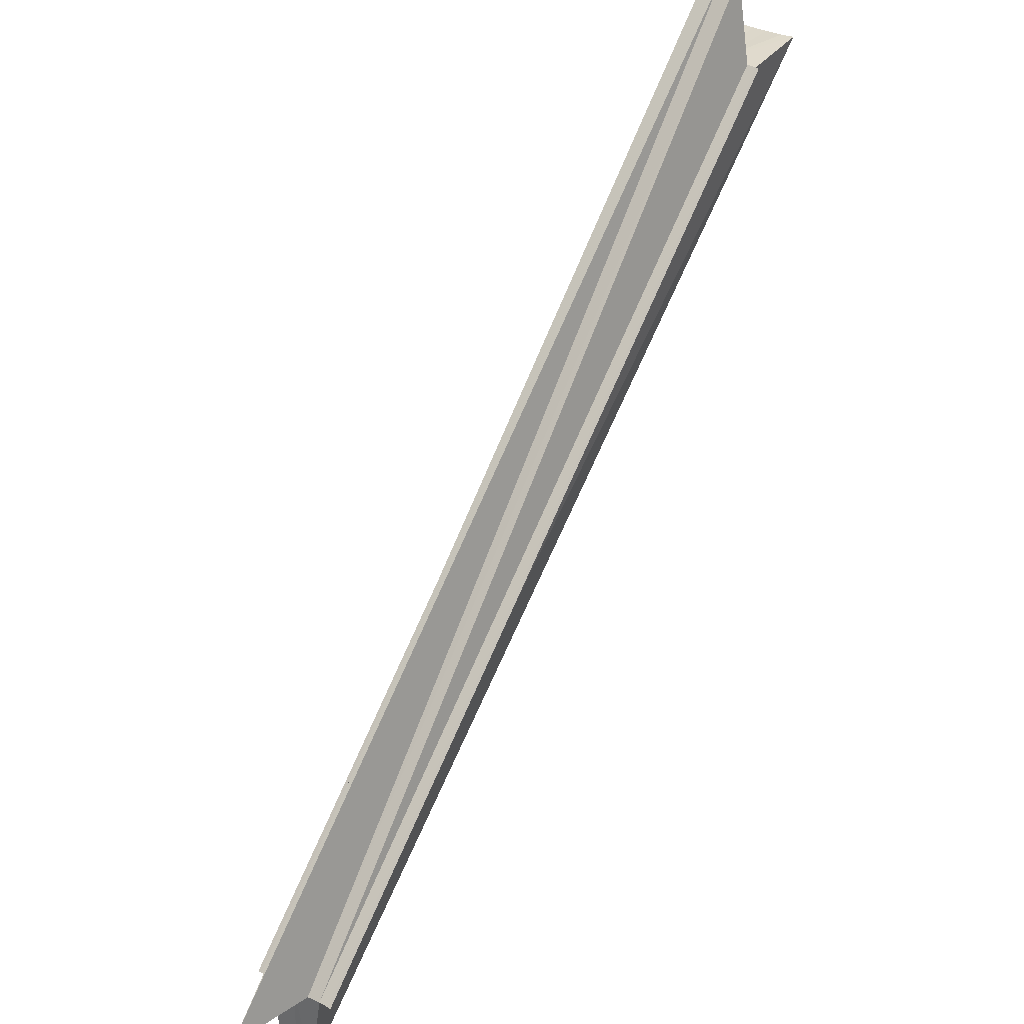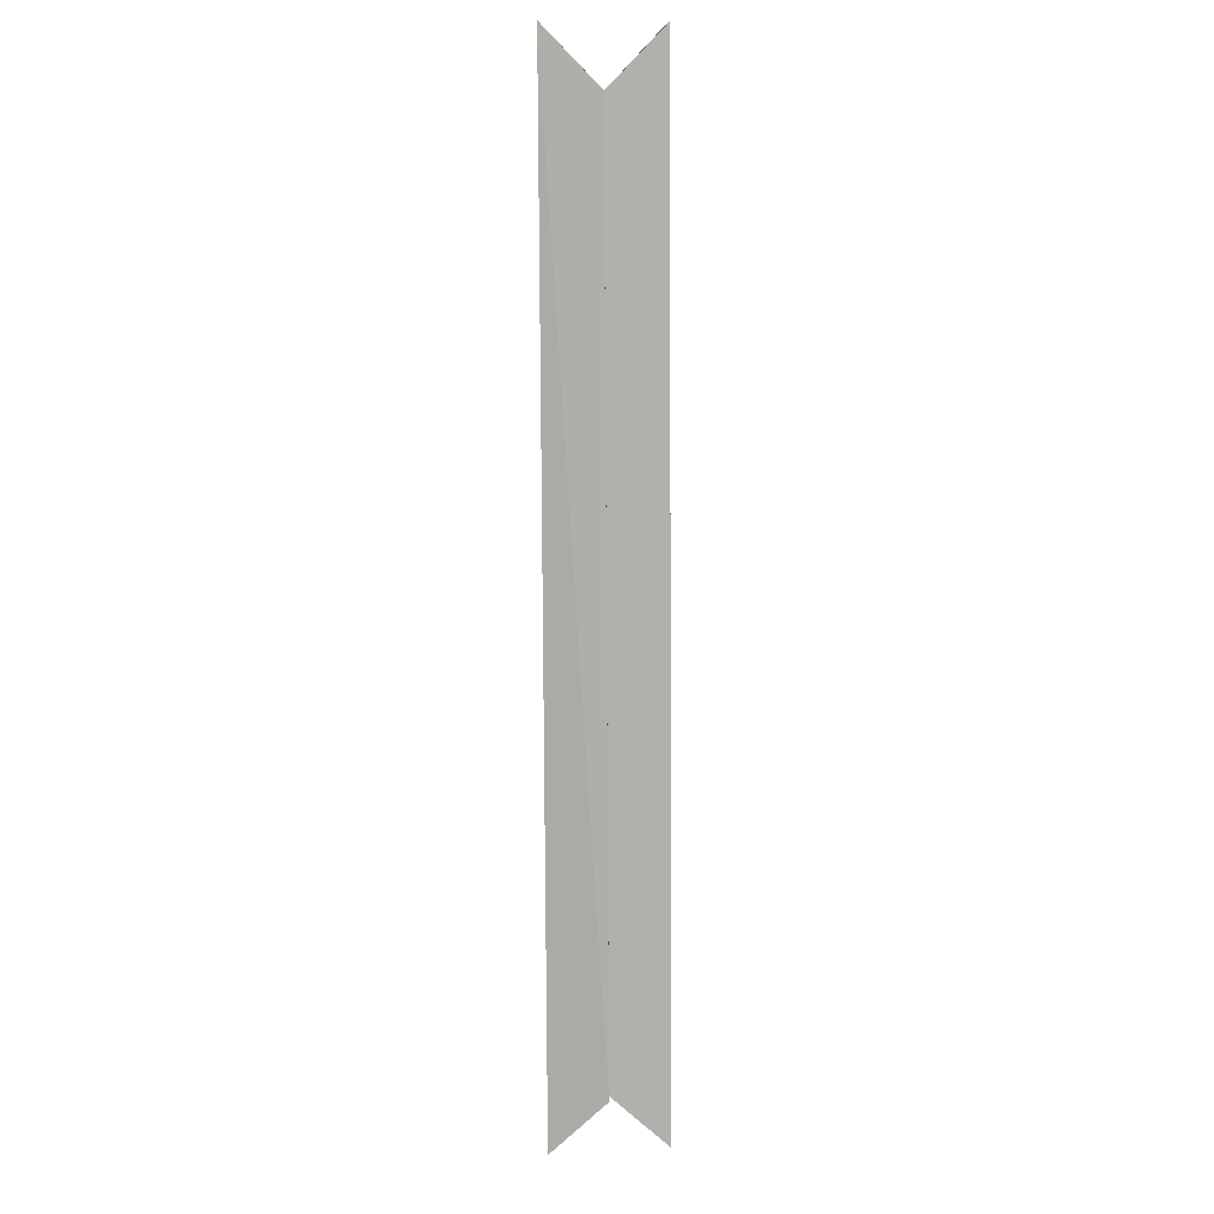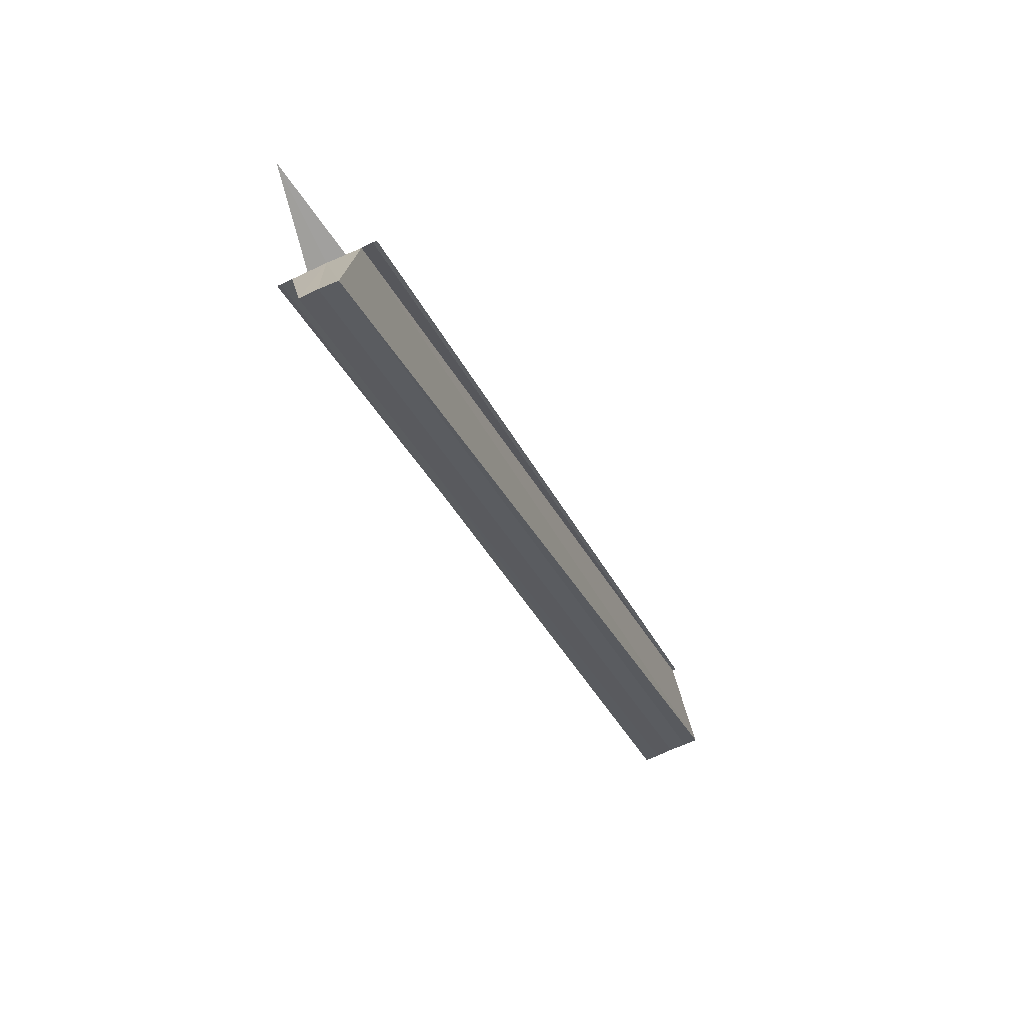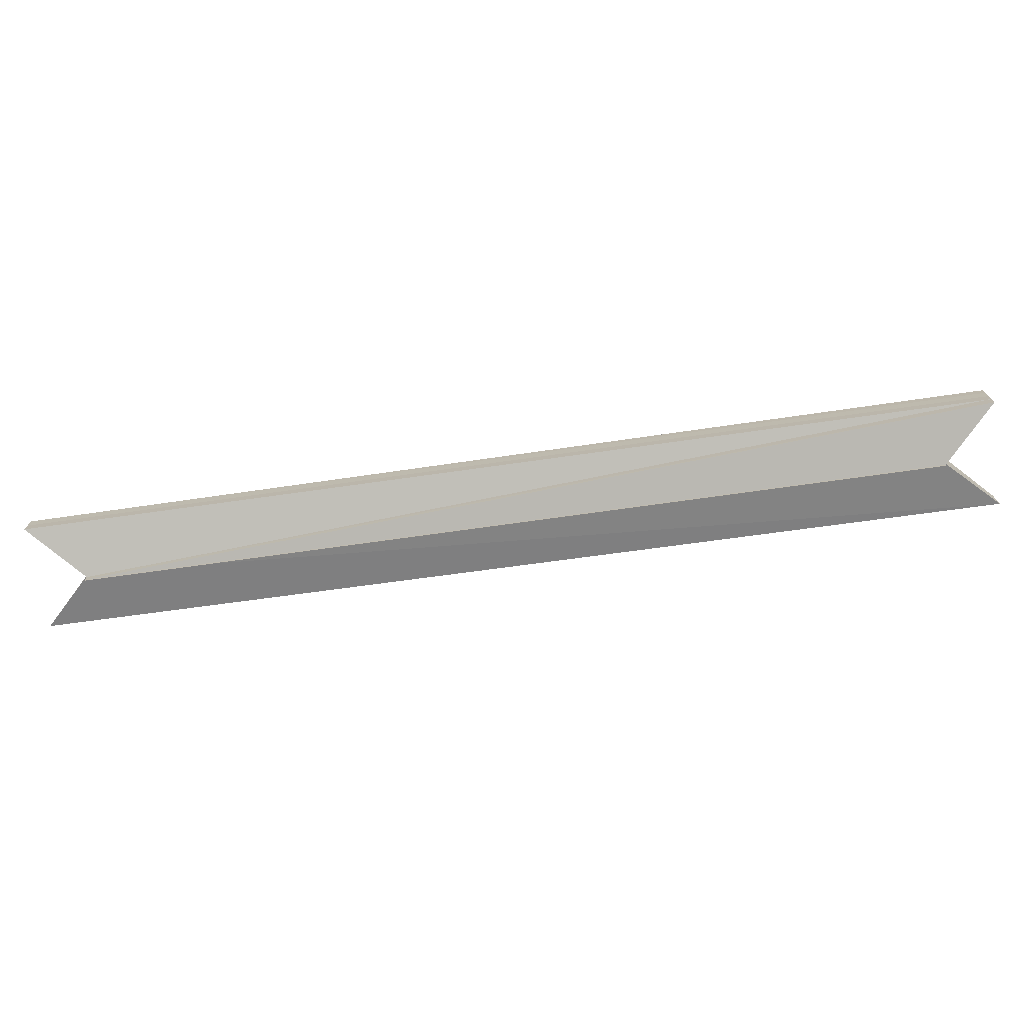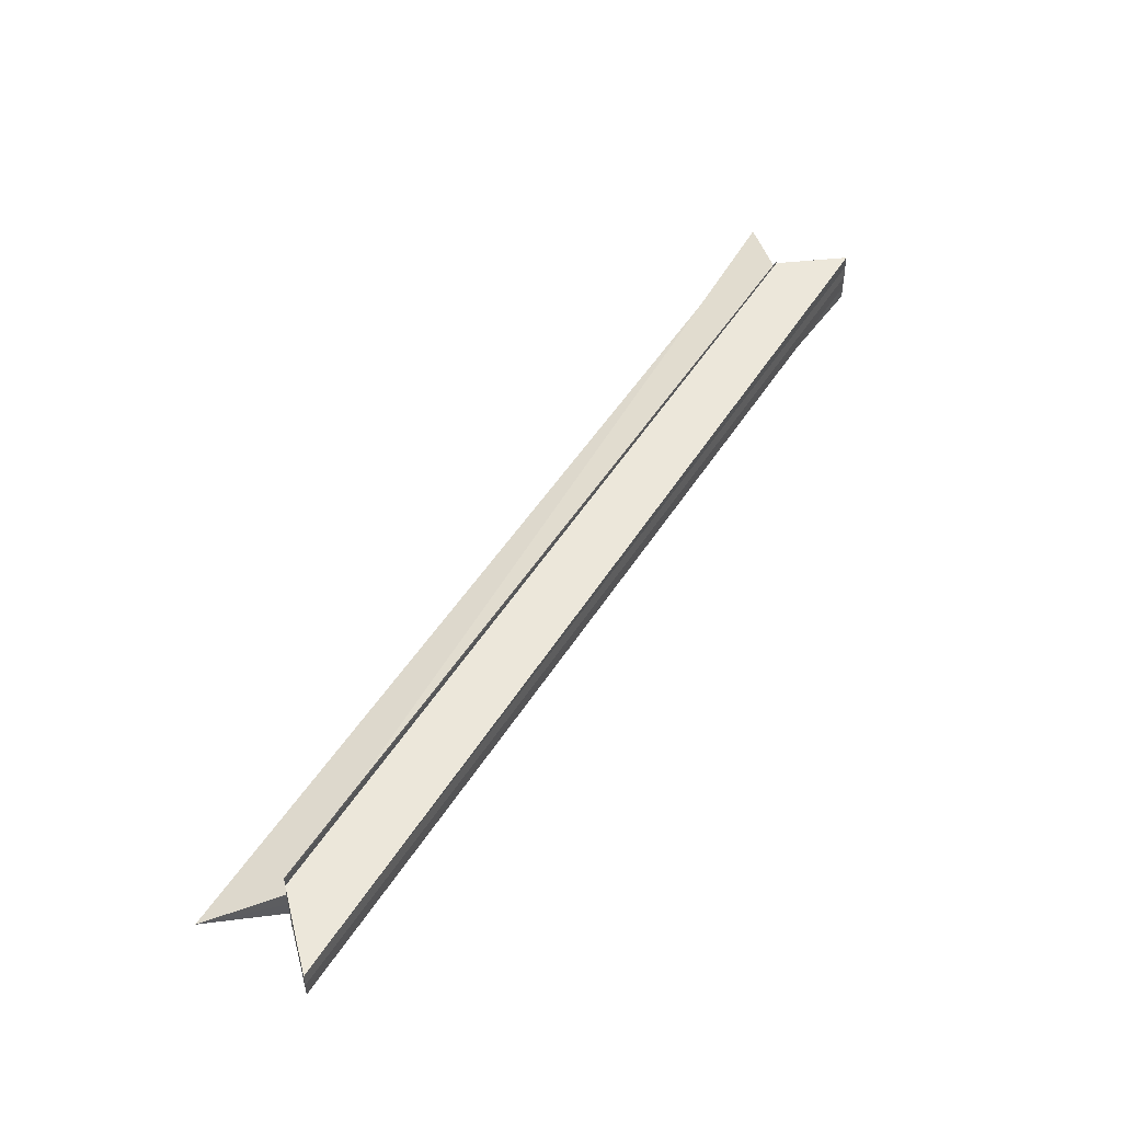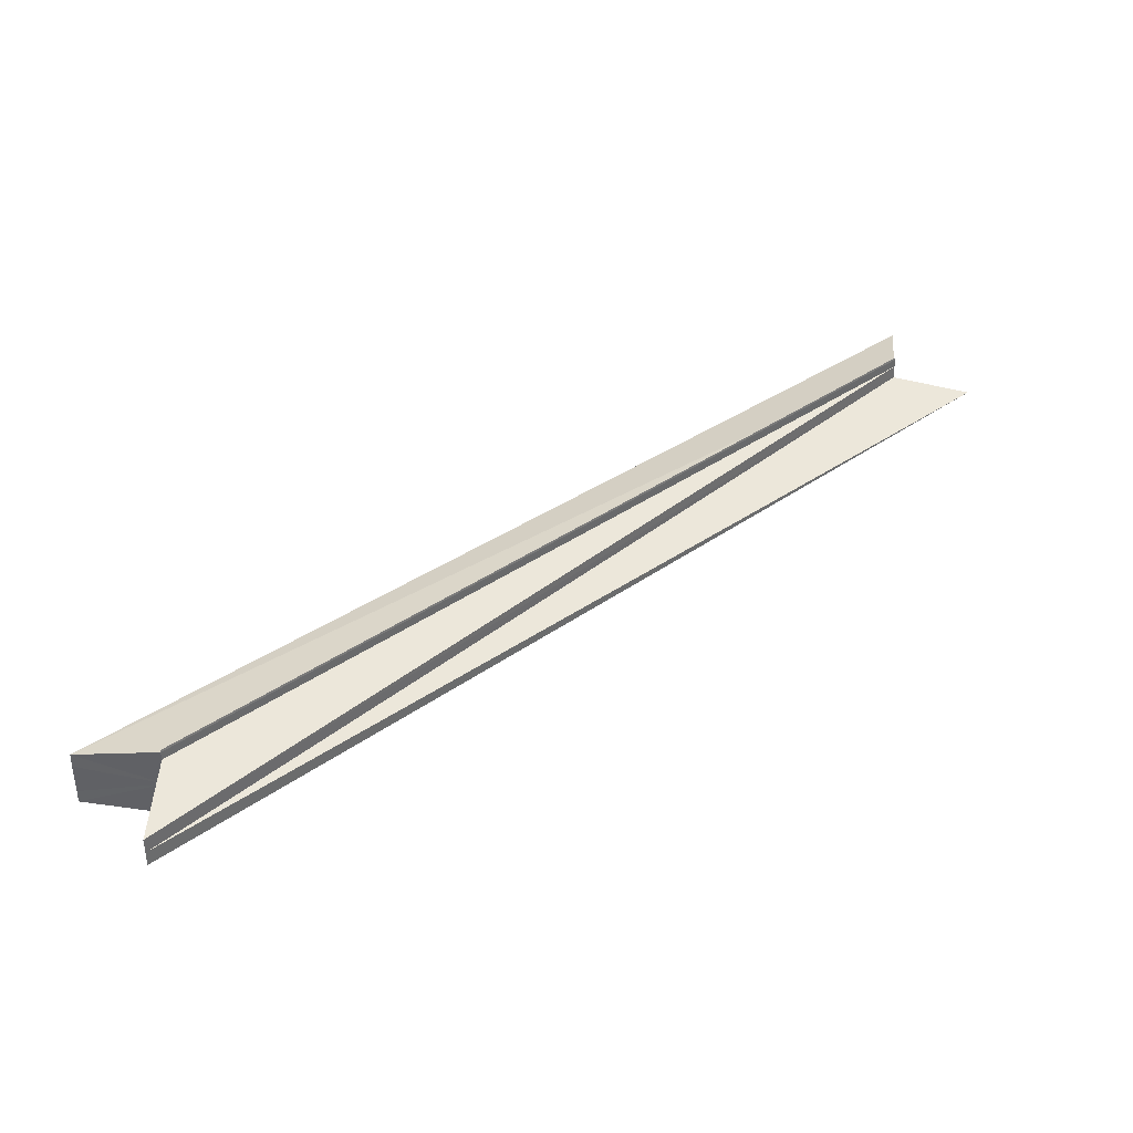
<metadata>
{"format":"obj","ext":"obj","renderer":"f3d","projection":"perspective","resolution":1024,"background":"white","views":[{"elev":32.3,"azim":-54.2,"up":"+Y"},{"elev":-79.9,"azim":135.3,"up":"+Z"},{"elev":-72.1,"azim":-65.4,"up":"+Y"},{"elev":-74.0,"azim":52.9,"up":"+Z"},{"elev":48.8,"azim":-14.4,"up":"+Z"},{"elev":39.4,"azim":-175.6,"up":"+Z"}]}
</metadata>
<code>
o 27707
v 2223 1883 22.77
v 2223 1883 22.77
v 2223 1883 22.77
v 2223 1883 22.77
v 2223 1883 22.77
v 2223 1883 22.77
v 2223 1883 22.77
v 2223 1883 22.77
v 2223 1883 22.77
v 2223 1883 22.77
v 2223 1883 22.77
v 2223 1883 22.77
v 2223 1883 22.77
v 2223 1883 22.77
v 2223 1883 22.77
v 2223 1883 22.78
v 2223 1883 22.78
v 2223 1883 22.78
v 2223 1883 22.78
v 2223 1883 22.77
v 2223 1883 22.77
v 2223 1883 22.77
v 2223 1883 22.77
v 2223 1883 22.77
v 2223 1883 22.77
v 2223 1883 22.78
v 2223 1883 22.78
v 2223 1883 22.78
v 2223 1883 22.78
v 2223 1883 22.77
v 2223 1883 22.77
v 2223 1883 22.78
v 2223 1883 22.78
v 2223 1883 22.78
v 2223 1883 22.78
v 2223 1883 22.78
v 2223 1883 22.78
v 2223 1883 22.78
v 2223 1883 22.78
v 2223 1883 22.78
v 2223 1883 22.77
v 2223 1883 22.77
v 2223 1883 22.77
v 2223 1883 22.77
v 2223 1883 22.77
v 2223 1883 22.77
v 2223 1883 22.77
v 2223 1883 22.77
v 2223 1883 22.77
v 2223 1883 22.78
v 2223 1883 22.77
v 2223 1883 22.78
v 2223 1883 22.77
v 2223 1883 22.77
v 2223 1883 22.77
v 2223 1883 22.77
v 2223 1883 22.77
v 2223 1883 22.77
v 2223 1883 22.77
v 2223 1883 22.77
v 2223 1883 22.77
v 2223 1883 22.77
v 2223 1883 22.77
v 2223 1883 22.77
v 2223 1883 22.77
v 2223 1883 22.77
v 2223 1883 22.77
v 2223 1883 22.77
v 2223 1883 22.77
v 2223 1883 22.77
v 2223 1883 22.78
v 2223 1883 22.77
v 2223 1883 22.77
v 2223 1883 22.77
v 2223 1883 22.77
v 2223 1883 22.77
v 2223 1883 22.78
v 2223 1883 22.77
v 2223 1883 22.77
v 2223 1883 22.77
v 2223 1883 22.77
v 2223 1883 22.78
f 1 2 3
f 3 4 5
f 6 7 5
f 8 7 9
f 10 8 11
f 12 10 13
f 14 12 15
f 16 14 17
f 18 16 19
f 19 20 21
f 21 22 23
f 23 24 25
f 16 26 27
f 28 26 29
f 25 30 31
f 27 32 33
f 29 32 34
f 35 36 34
f 35 37 38
f 38 39 40
f 41 30 42
f 30 43 42
f 44 43 45
f 45 46 47
f 47 48 49
f 48 50 51
f 49 50 52
f 53 8 54
f 53 55 54
f 54 56 57
f 58 59 60
f 59 61 62
f 63 64 65
f 63 66 64
f 63 67 68
f 63 68 69
f 63 69 70
f 63 70 71
f 72 73 74
f 72 74 75
f 72 75 76
f 72 76 77
f 72 9 78
f 72 79 9
f 72 80 79
f 72 81 80
f 72 82 81
f 72 33 82

</code>
